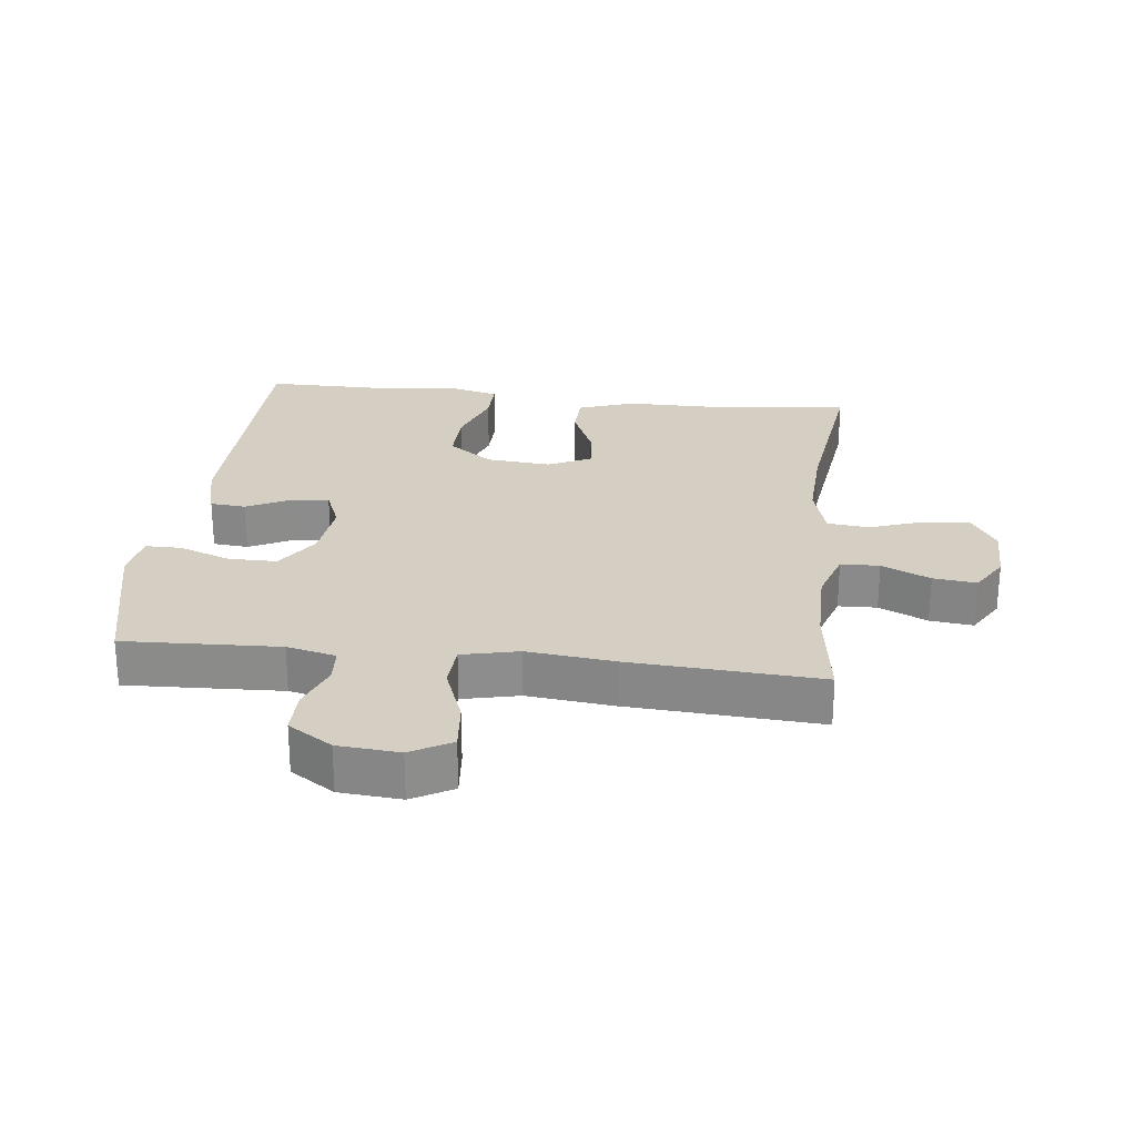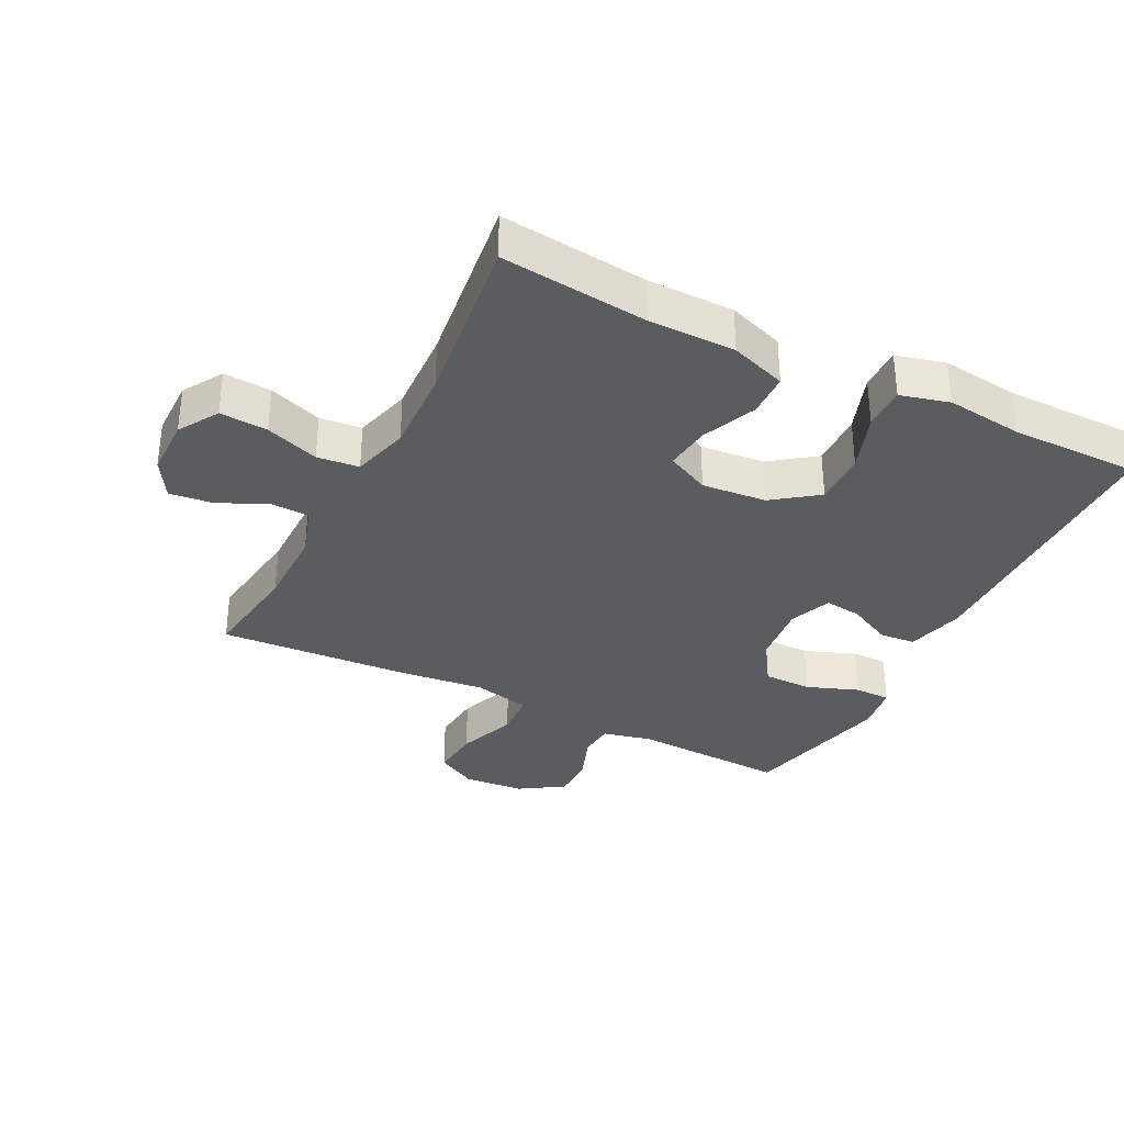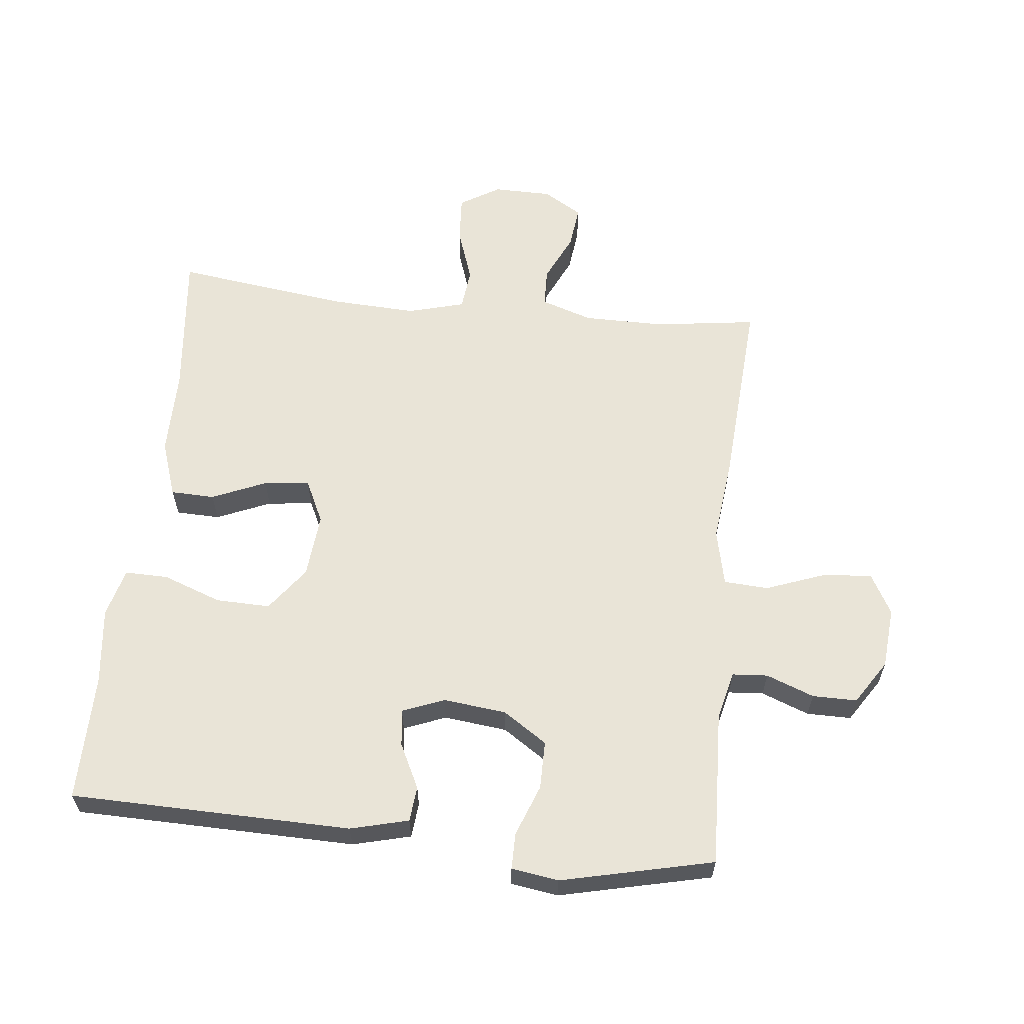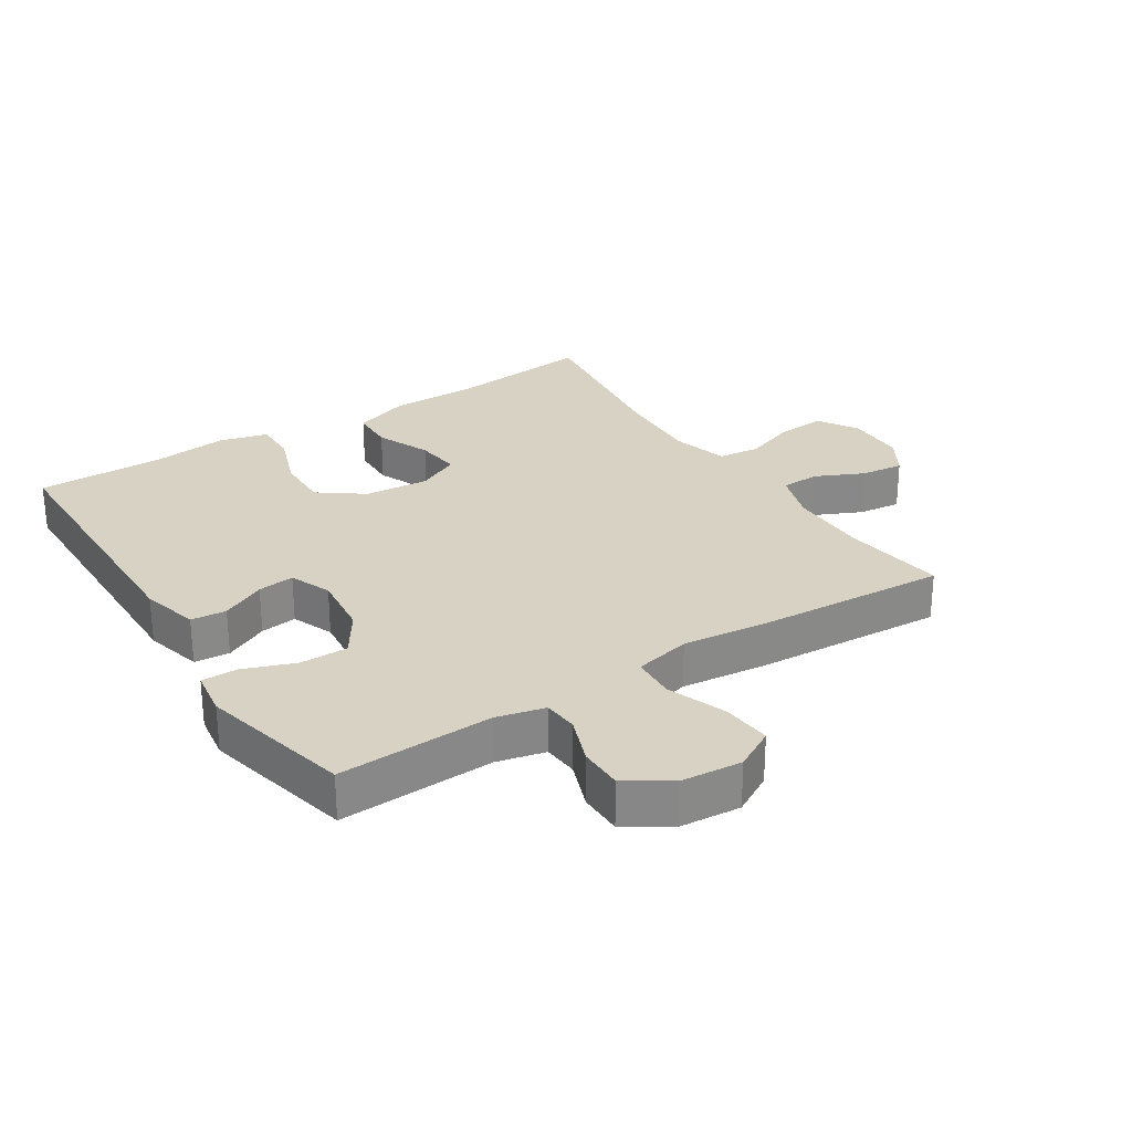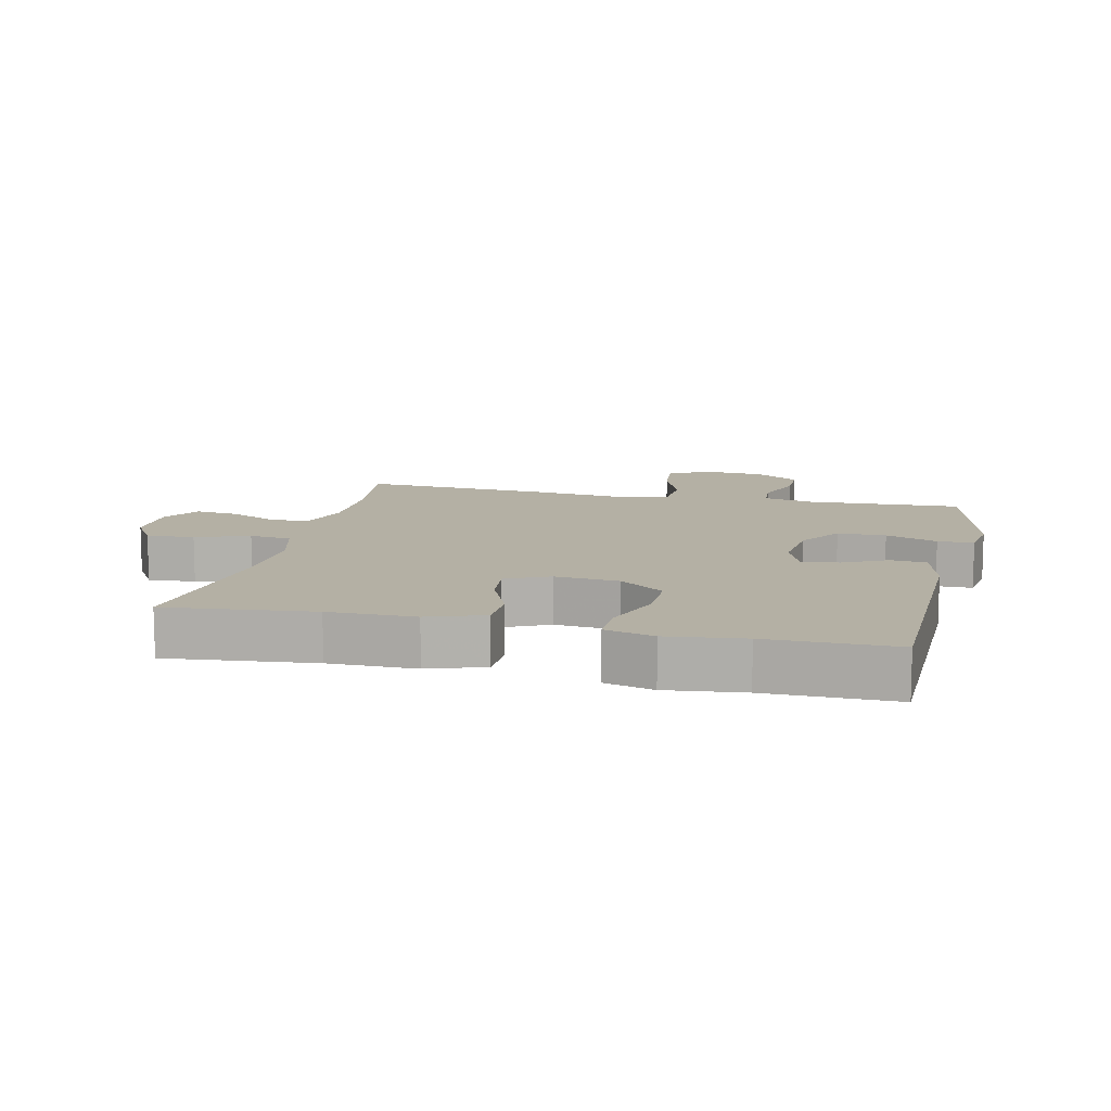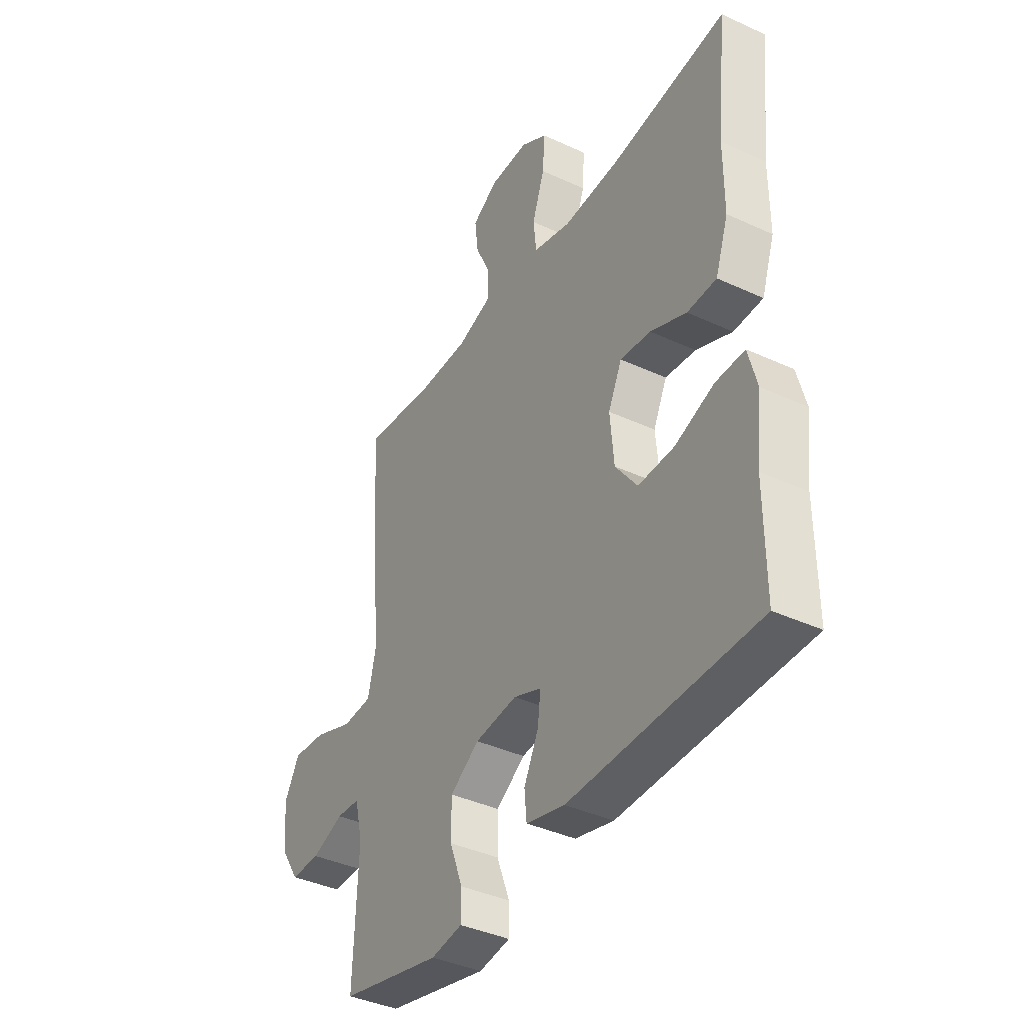
<metadata>
{"format":"obj","ext":"obj","renderer":"f3d","projection":"perspective","resolution":1024,"background":"white","views":[{"elev":25.7,"azim":-83.5,"up":"+Y"},{"elev":-34.1,"azim":63.1,"up":"+Y"},{"elev":60.9,"azim":-173.8,"up":"+Y"},{"elev":27.7,"azim":-122.8,"up":"+Y"},{"elev":11.5,"azim":102.9,"up":"+Y"},{"elev":-39.3,"azim":60.0,"up":"+Z"}]}
</metadata>
<code>
v -0.5 0.07 -0.5
v -0.49 0.07 -0.259
v -0.508 0.07 -0.183
v -0.563 0.07 -0.179
v -0.637 0.07 -0.207
v -0.706 0.07 -0.207
v -0.75 0.07 -0.139
v -0.758 0.07 -0.044
v -0.723 0.07 0.019
v -0.646 0.07 0.012
v -0.555 0.07 -0.022
v -0.486 0.07 -0.018
v -0.466 0.07 0.07
v -0.481 0.07 0.204
v -0.5 0.07 0.5
v -0.341 0.07 0.478
v -0.216 0.07 0.478
v -0.136 0.07 0.504
v -0.134 0.07 0.564
v -0.169 0.07 0.639
v -0.177 0.07 0.706
v -0.117 0.07 0.742
v -0.026 0.07 0.743
v 0.036 0.07 0.705
v 0.031 0.07 0.631
v 0.002 0.07 0.548
v 0.009 0.07 0.483
v 0.097 0.07 0.459
v 0.229 0.07 0.465
v 0.5 0.07 0.5
v 0.476 0.07 0.272
v 0.476 0.07 0.138
v 0.446 0.07 0.051
v 0.378 0.07 0.049
v 0.294 0.07 0.085
v 0.223 0.07 0.093
v 0.191 0.07 0.026
v 0.2 0.07 -0.074
v 0.251 0.07 -0.143
v 0.335 0.07 -0.141
v 0.426 0.07 -0.108
v 0.493 0.07 -0.107
v 0.513 0.07 -0.183
v 0.499 0.07 -0.302
v 0.5 0.07 -0.5
v 0.064 0.07 -0.507
v -0.026 0.07 -0.484
v -0.031 0.07 -0.429
v 0.003 0.07 -0.36
v 0.01 0.07 -0.303
v -0.055 0.07 -0.277
v -0.153 0.07 -0.288
v -0.221 0.07 -0.333
v -0.221 0.07 -0.408
v -0.191 0.07 -0.488
v -0.191 0.07 -0.544
v -0.264 0.07 -0.555
v -0.5 0 -0.5
v -0.49 0 -0.259
v -0.508 0 -0.183
v -0.563 0 -0.179
v -0.637 0 -0.207
v -0.706 0 -0.207
v -0.75 0 -0.139
v -0.758 0 -0.044
v -0.723 0 0.019
v -0.646 0 0.012
v -0.555 0 -0.022
v -0.486 0 -0.018
v -0.466 0 0.07
v -0.481 0 0.204
v -0.5 0 0.5
v -0.341 0 0.478
v -0.216 0 0.478
v -0.136 0 0.504
v -0.134 0 0.564
v -0.169 0 0.639
v -0.177 0 0.706
v -0.117 0 0.742
v -0.026 0 0.743
v 0.036 0 0.705
v 0.031 0 0.631
v 0.002 0 0.548
v 0.009 0 0.483
v 0.097 0 0.459
v 0.229 0 0.465
v 0.5 0 0.5
v 0.476 0 0.272
v 0.476 0 0.138
v 0.446 0 0.051
v 0.378 0 0.049
v 0.294 0 0.085
v 0.223 0 0.093
v 0.191 0 0.026
v 0.2 0 -0.074
v 0.251 0 -0.143
v 0.335 0 -0.141
v 0.426 0 -0.108
v 0.493 0 -0.107
v 0.513 0 -0.183
v 0.499 0 -0.302
v 0.5 0 -0.5
v 0.064 0 -0.507
v -0.026 0 -0.484
v -0.031 0 -0.429
v 0.003 0 -0.36
v 0.01 0 -0.303
v -0.055 0 -0.277
v -0.153 0 -0.288
v -0.221 0 -0.333
v -0.221 0 -0.408
v -0.191 0 -0.488
v -0.191 0 -0.544
v -0.264 0 -0.555
f 54 55 56 57
f 53 54 57 1
f 52 53 1 2
f 51 52 2 3
f 46 47 48 49
f 44 45 46 49
f 44 49 50
f 43 44 50 51
f 40 41 42 43
f 39 40 43 51
f 32 33 34 35
f 31 32 35 36
f 29 30 31 36
f 28 29 36 37
f 23 24 25 26
f 23 26 27
f 22 23 27
f 19 20 21 22
f 18 19 22 27
f 17 18 27 28
f 13 14 15 16
f 12 13 16 17
f 8 9 10 11
f 8 11 12
f 7 8 12
f 4 5 6 7
f 3 4 7 12
f 38 39 51 3
f 17 28 37 38
f 3 12 17 38
f 114 113 112 111
f 58 114 111 110
f 59 58 110 109
f 60 59 109 108
f 106 105 104 103
f 106 103 102 101
f 107 106 101
f 108 107 101 100
f 100 99 98 97
f 108 100 97 96
f 92 91 90 89
f 93 92 89 88
f 93 88 87 86
f 94 93 86 85
f 83 82 81 80
f 84 83 80
f 84 80 79
f 79 78 77 76
f 84 79 76 75
f 85 84 75 74
f 73 72 71 70
f 74 73 70 69
f 68 67 66 65
f 69 68 65
f 69 65 64
f 64 63 62 61
f 69 64 61 60
f 60 108 96 95
f 95 94 85 74
f 95 74 69 60
f 1 58 59 2
f 2 59 60 3
f 3 60 61 4
f 4 61 62 5
f 5 62 63 6
f 6 63 64 7
f 7 64 65 8
f 8 65 66 9
f 9 66 67 10
f 10 67 68 11
f 11 68 69 12
f 12 69 70 13
f 13 70 71 14
f 14 71 72 15
f 15 72 73 16
f 16 73 74 17
f 17 74 75 18
f 18 75 76 19
f 19 76 77 20
f 20 77 78 21
f 21 78 79 22
f 22 79 80 23
f 23 80 81 24
f 24 81 82 25
f 25 82 83 26
f 26 83 84 27
f 27 84 85 28
f 28 85 86 29
f 29 86 87 30
f 30 87 88 31
f 31 88 89 32
f 32 89 90 33
f 33 90 91 34
f 34 91 92 35
f 35 92 93 36
f 36 93 94 37
f 37 94 95 38
f 38 95 96 39
f 39 96 97 40
f 40 97 98 41
f 41 98 99 42
f 42 99 100 43
f 43 100 101 44
f 44 101 102 45
f 45 102 103 46
f 46 103 104 47
f 47 104 105 48
f 48 105 106 49
f 49 106 107 50
f 50 107 108 51
f 51 108 109 52
f 52 109 110 53
f 53 110 111 54
f 54 111 112 55
f 55 112 113 56
f 56 113 114 57
f 57 114 58 1

</code>
